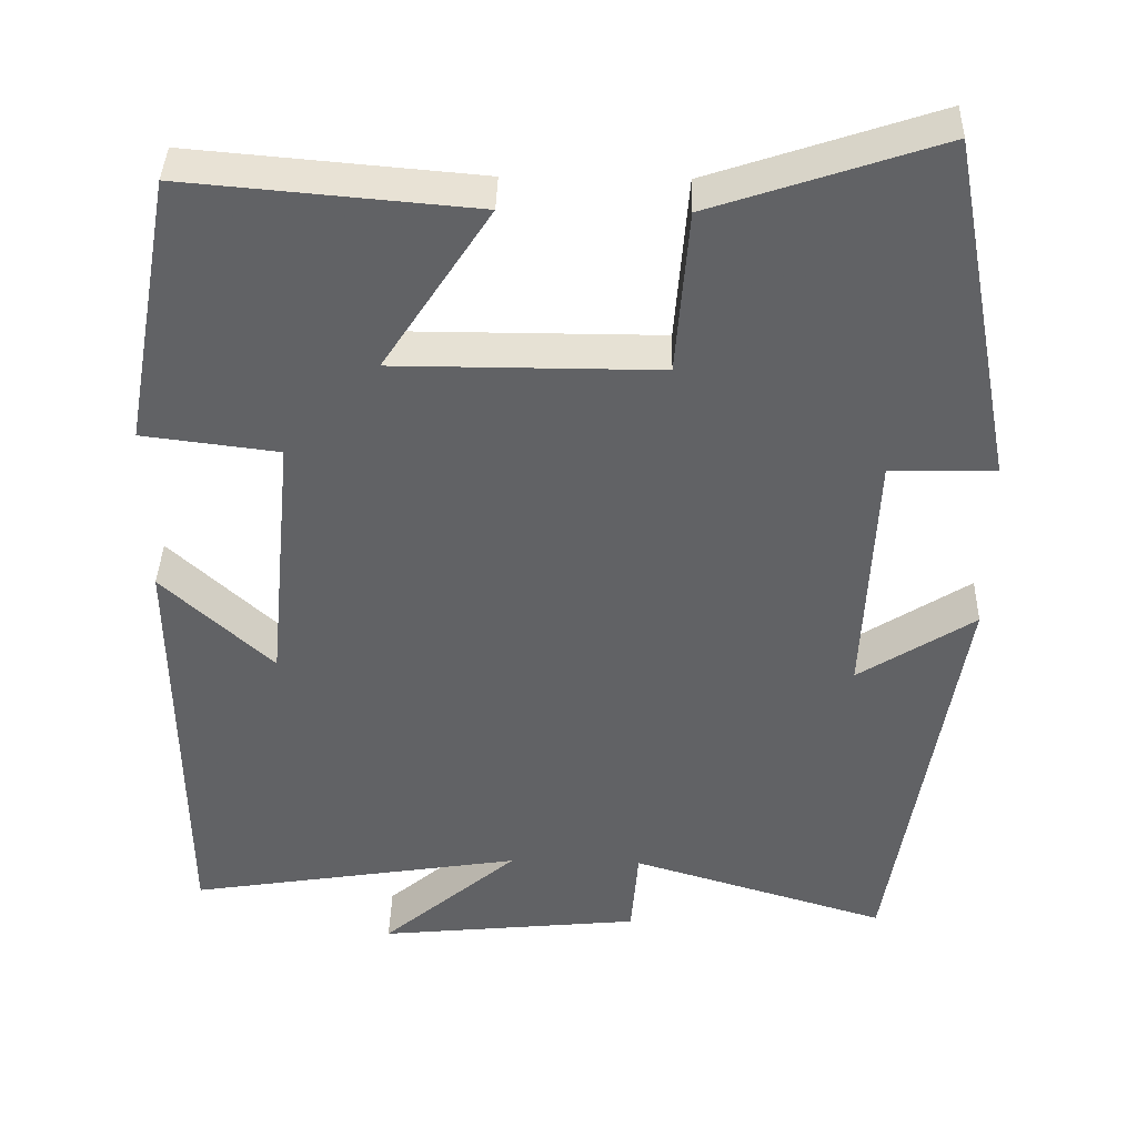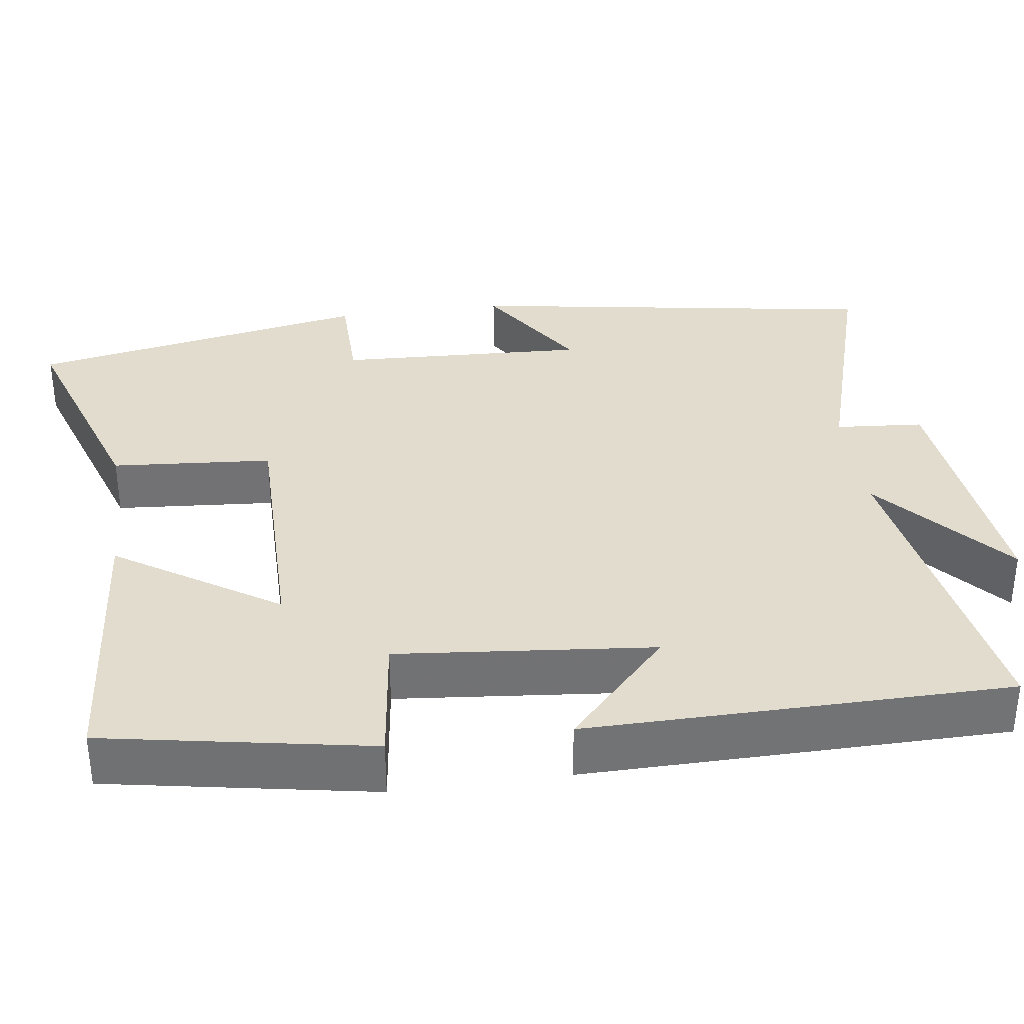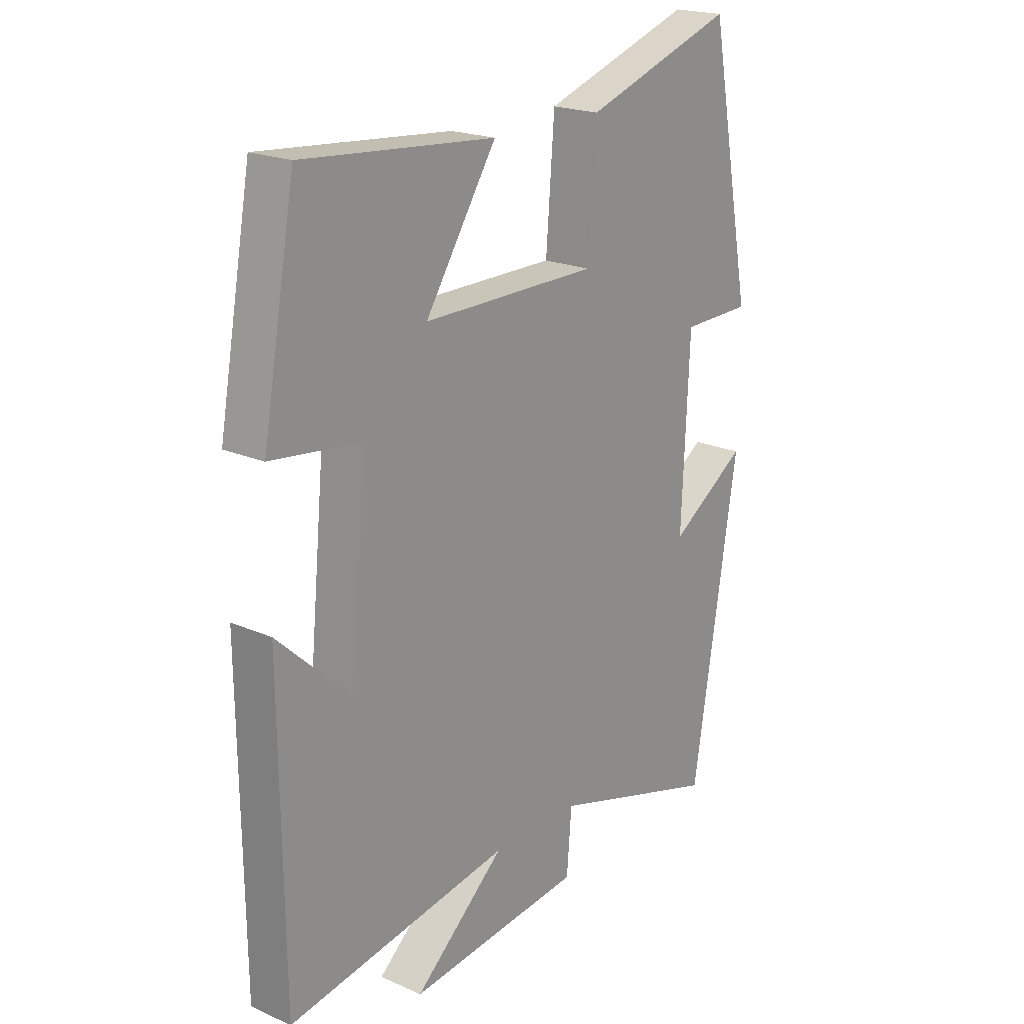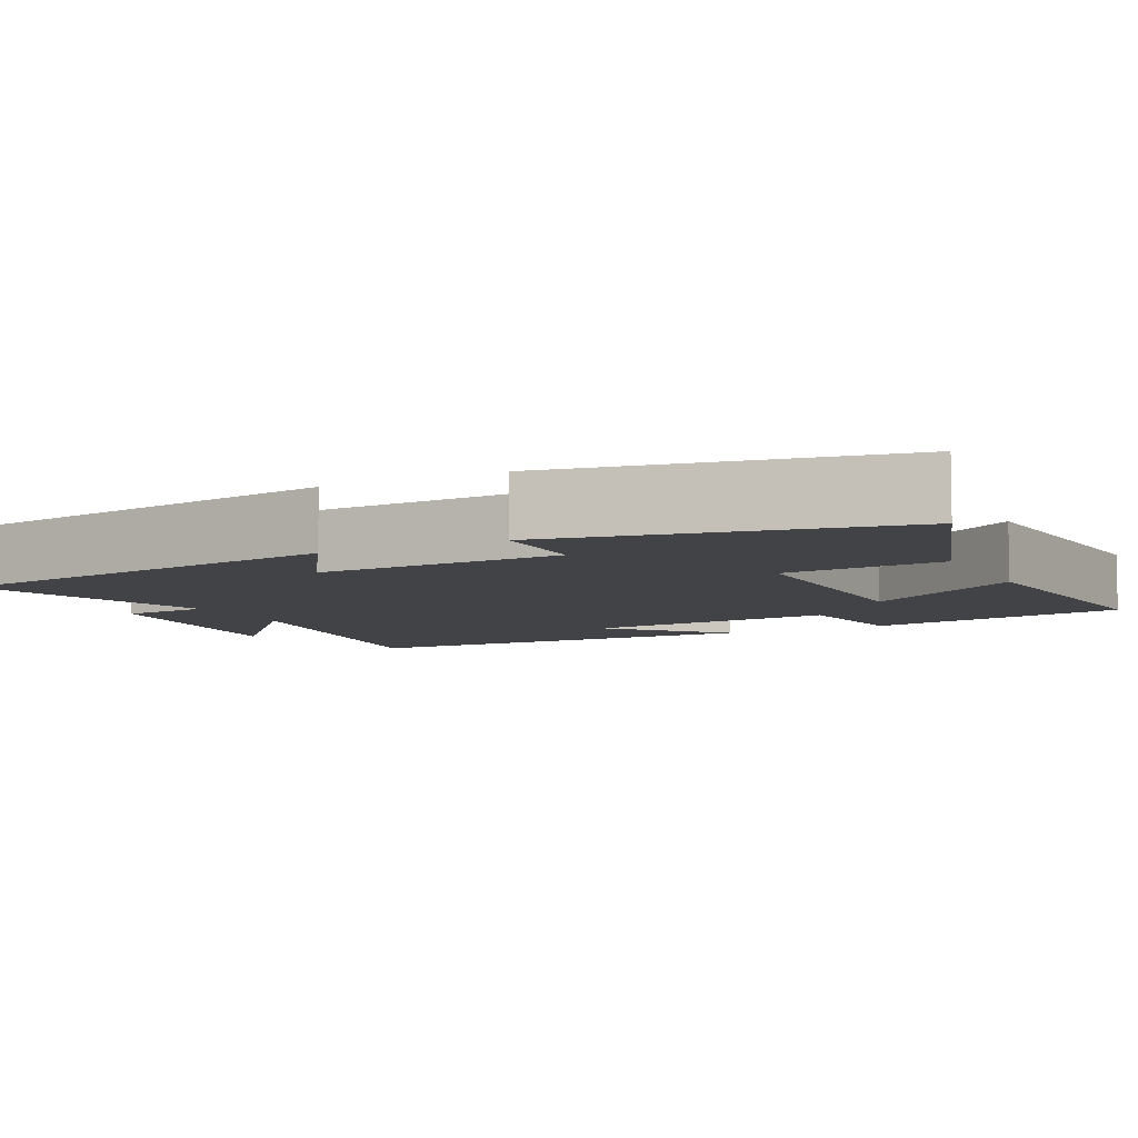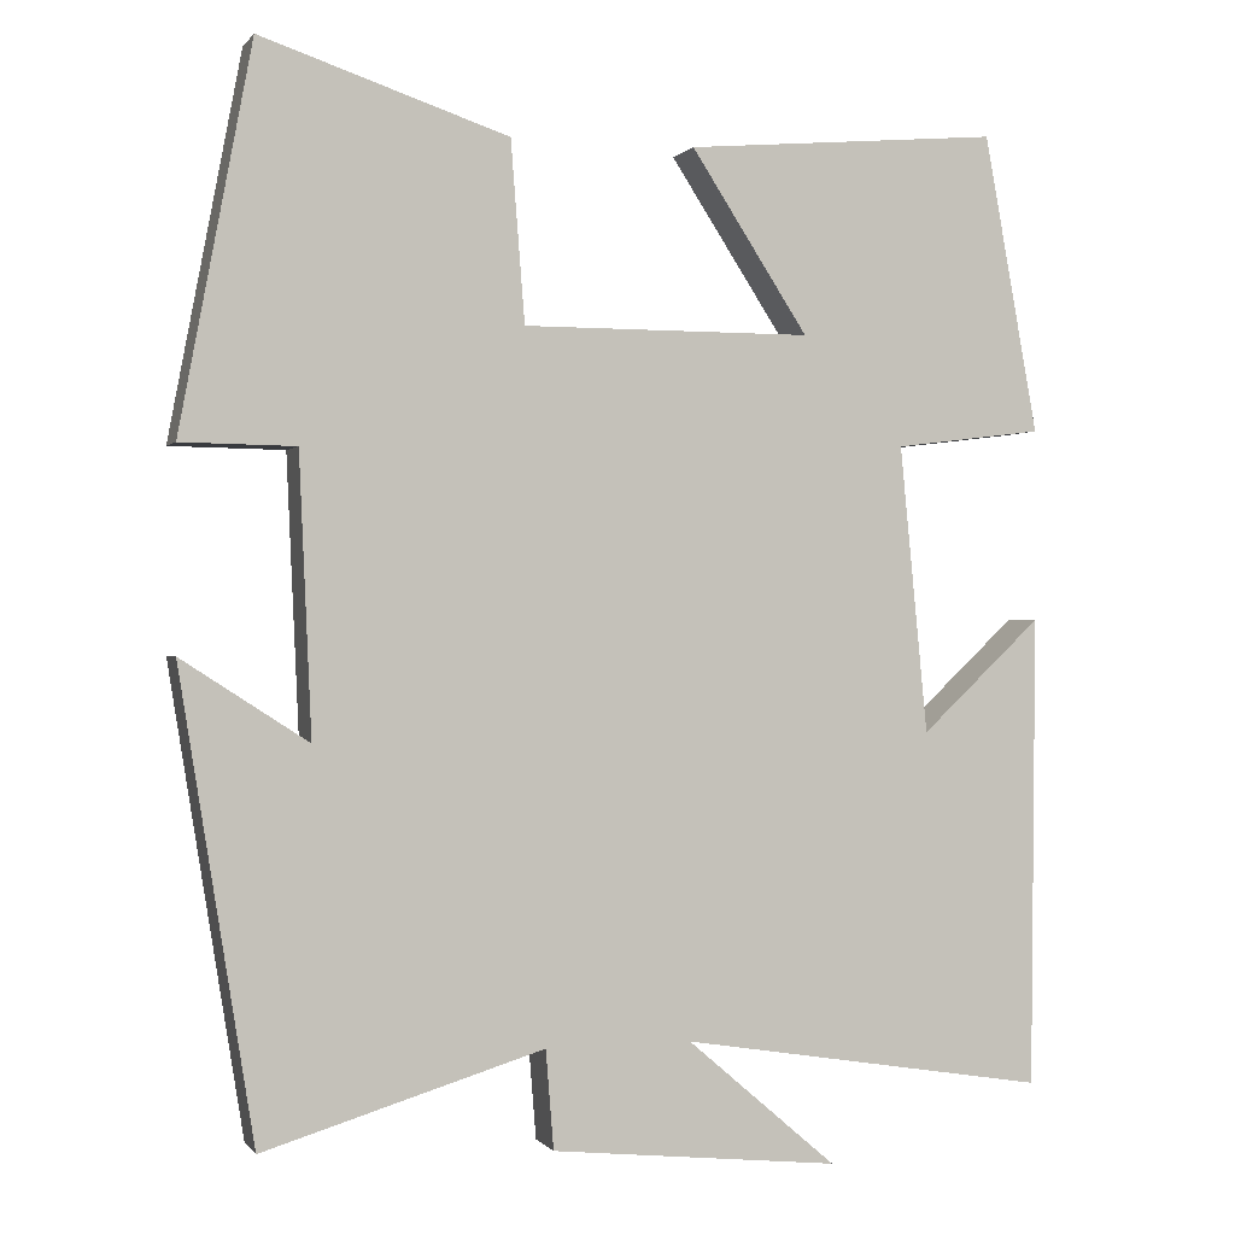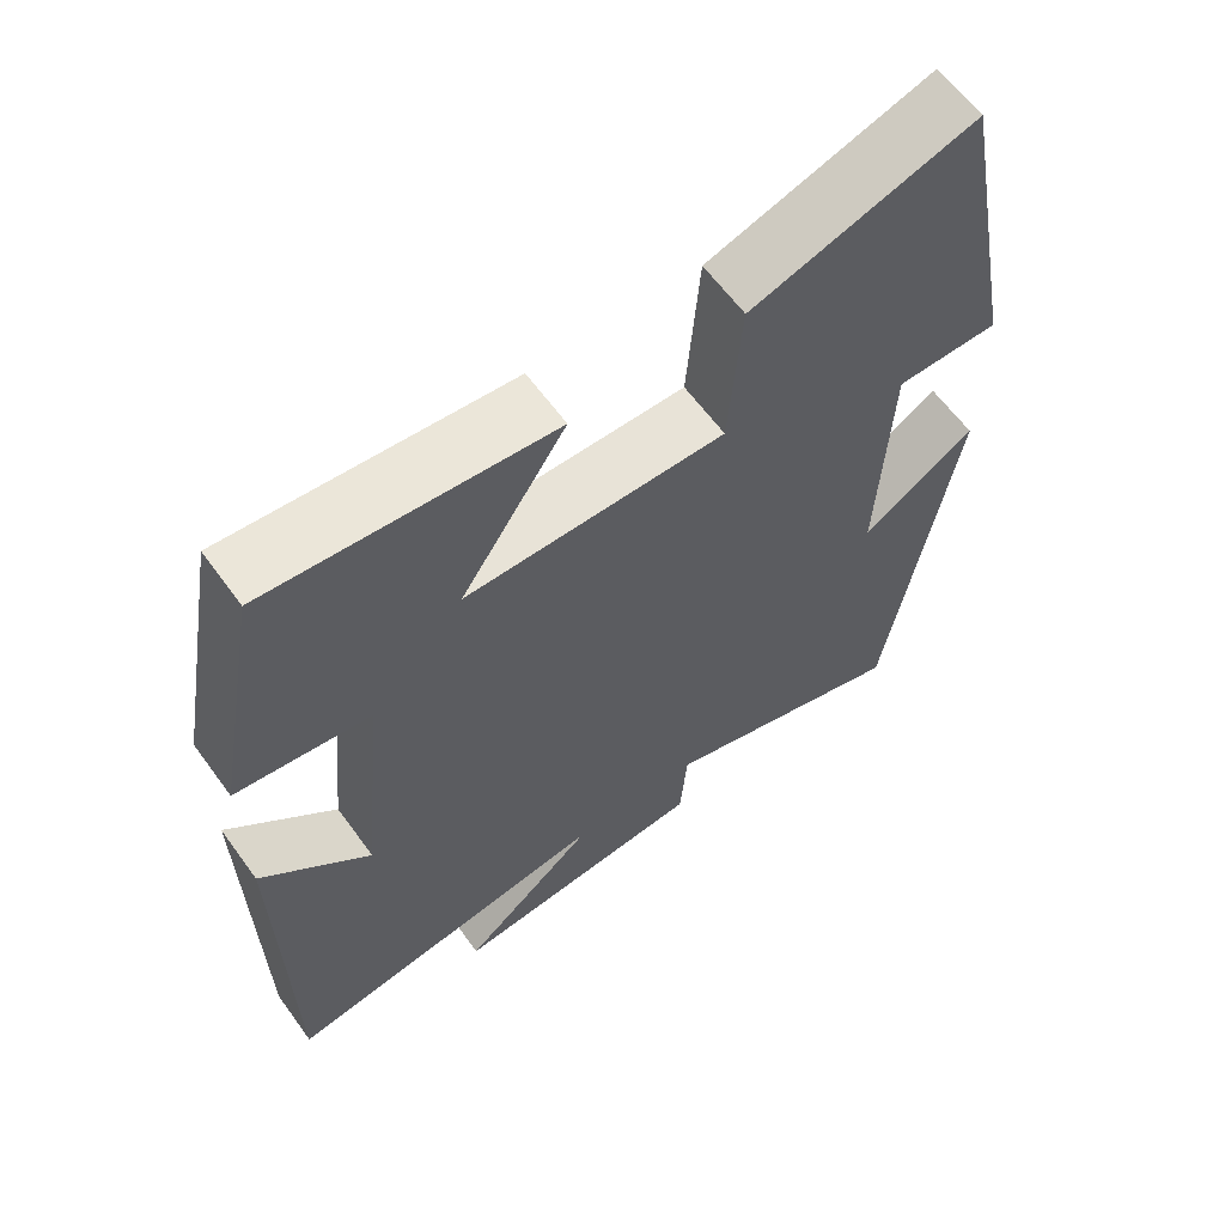
<metadata>
{"format":"obj","ext":"obj","renderer":"f3d","projection":"perspective","resolution":1024,"background":"white","views":[{"elev":39.3,"azim":-178.5,"up":"+Z"},{"elev":34.6,"azim":82.1,"up":"+Y"},{"elev":20.6,"azim":128.5,"up":"+Z"},{"elev":-6.9,"azim":-63.2,"up":"+Y"},{"elev":-0.0,"azim":-17.8,"up":"+Z"},{"elev":62.3,"azim":144.0,"up":"+Z"}]}
</metadata>
<code>
v -0.415 0.07 -0.597
v -0.5 0.07 -0.067
v -0.355 0.07 -0.161
v -0.369 0.07 0.157
v -0.5 0.07 0.159
v -0.417 0.07 0.595
v -0.134 0.07 0.5
v -0.118 0.07 0.294
v 0.212 0.07 0.294
v 0.078 0.07 0.5
v 0.438 0.07 0.531
v 0.5 0.07 0.191
v 0.33 0.07 0.17
v 0.362 0.07 -0.158
v 0.5 0.07 -0.029
v 0.495 0.07 -0.568
v 0.074 0.07 -0.5
v 0.245 0.07 -0.647
v -0.085 0.07 -0.613
v -0.094 0.07 -0.5
v -0.415 0 -0.597
v -0.5 0 -0.067
v -0.355 0 -0.161
v -0.369 0 0.157
v -0.5 0 0.159
v -0.417 0 0.595
v -0.134 0 0.5
v -0.118 0 0.294
v 0.212 0 0.294
v 0.078 0 0.5
v 0.438 0 0.531
v 0.5 0 0.191
v 0.33 0 0.17
v 0.362 0 -0.158
v 0.5 0 -0.029
v 0.495 0 -0.568
v 0.074 0 -0.5
v 0.245 0 -0.647
v -0.085 0 -0.613
v -0.094 0 -0.5
f 17 18 19 20
f 14 15 16 17
f 13 14 17 20
f 11 12 13
f 10 11 13
f 9 10 13
f 13 20 1
f 9 13 1
f 8 9 1
f 6 7 8
f 5 6 8
f 4 5 8
f 3 4 8
f 1 2 3
f 1 3 8
f 40 39 38 37
f 37 36 35 34
f 40 37 34 33
f 33 32 31
f 33 31 30
f 33 30 29
f 21 40 33
f 21 33 29
f 21 29 28
f 28 27 26
f 28 26 25
f 28 25 24
f 28 24 23
f 23 22 21
f 28 23 21
f 1 21 22 2
f 2 22 23 3
f 3 23 24 4
f 4 24 25 5
f 5 25 26 6
f 6 26 27 7
f 7 27 28 8
f 8 28 29 9
f 9 29 30 10
f 10 30 31 11
f 11 31 32 12
f 12 32 33 13
f 13 33 34 14
f 14 34 35 15
f 15 35 36 16
f 16 36 37 17
f 17 37 38 18
f 18 38 39 19
f 19 39 40 20
f 20 40 21 1

</code>
